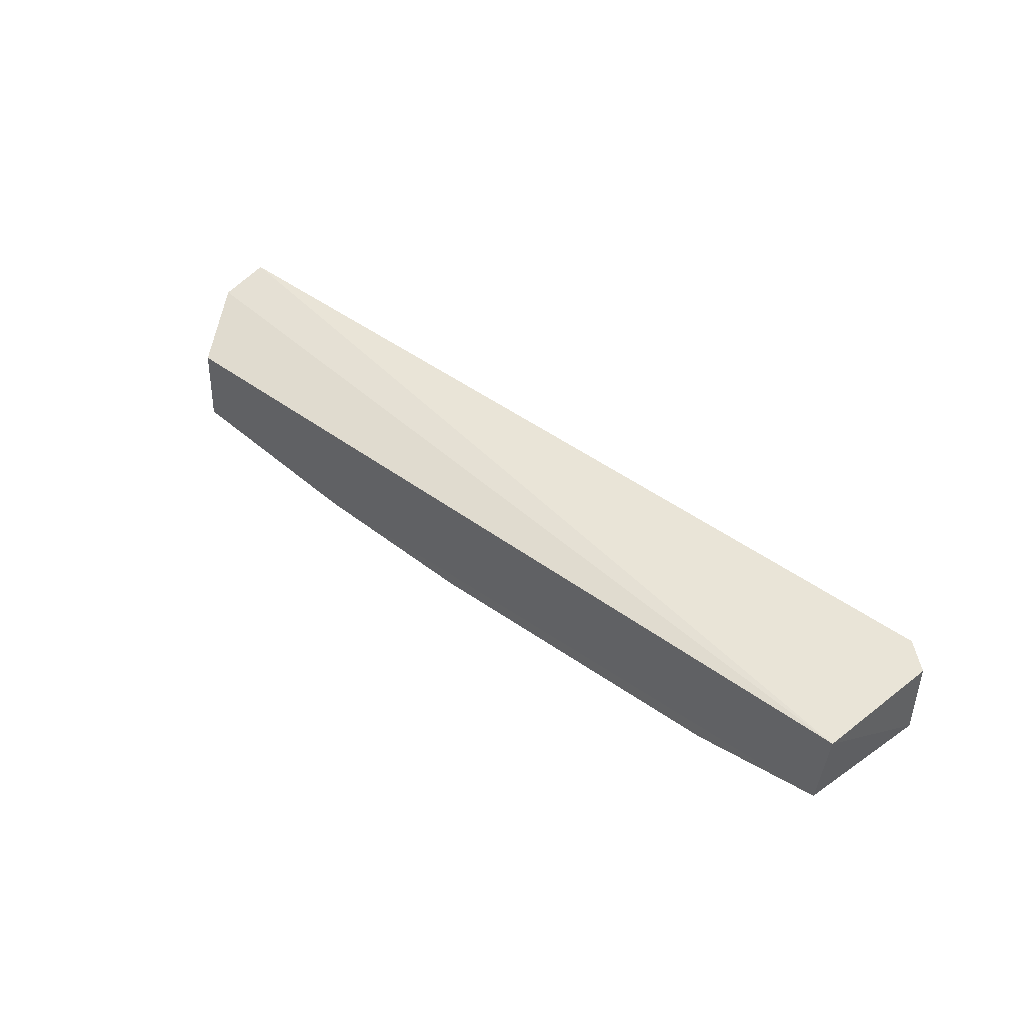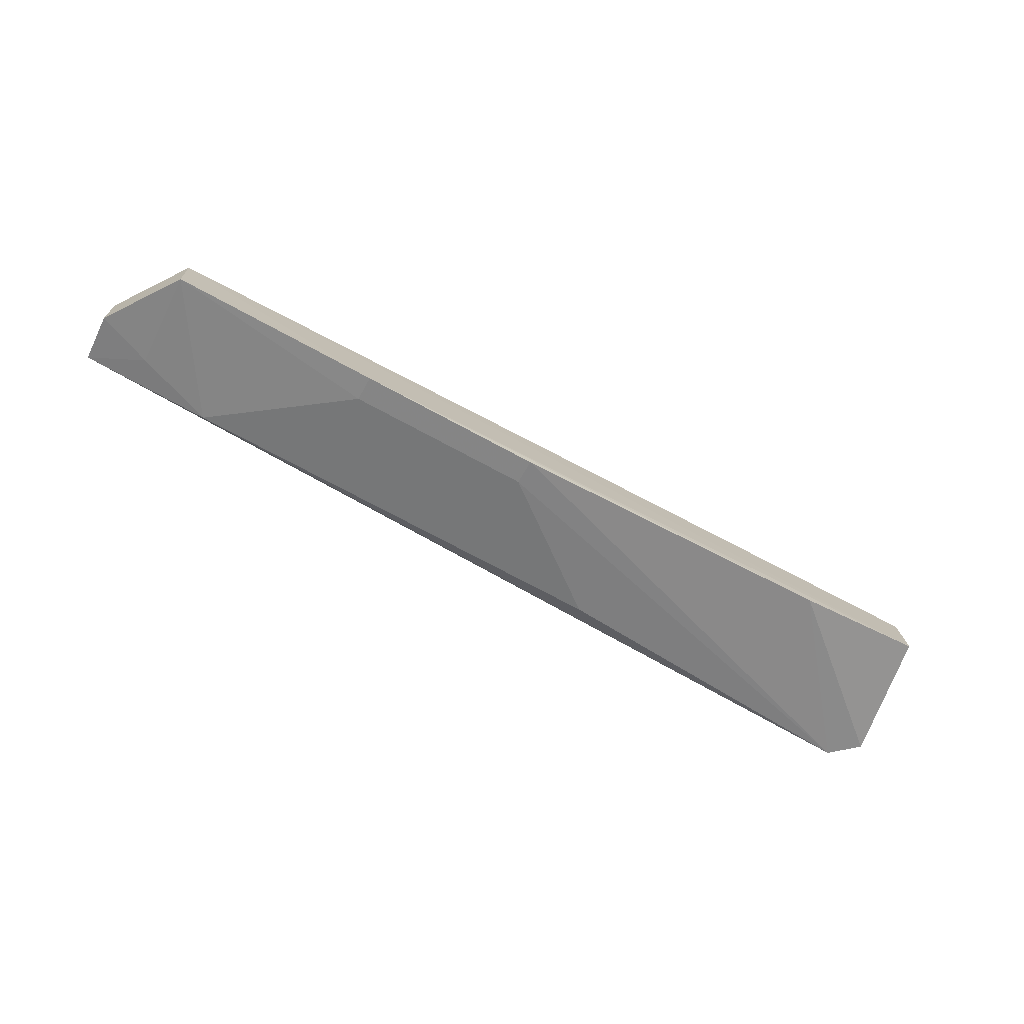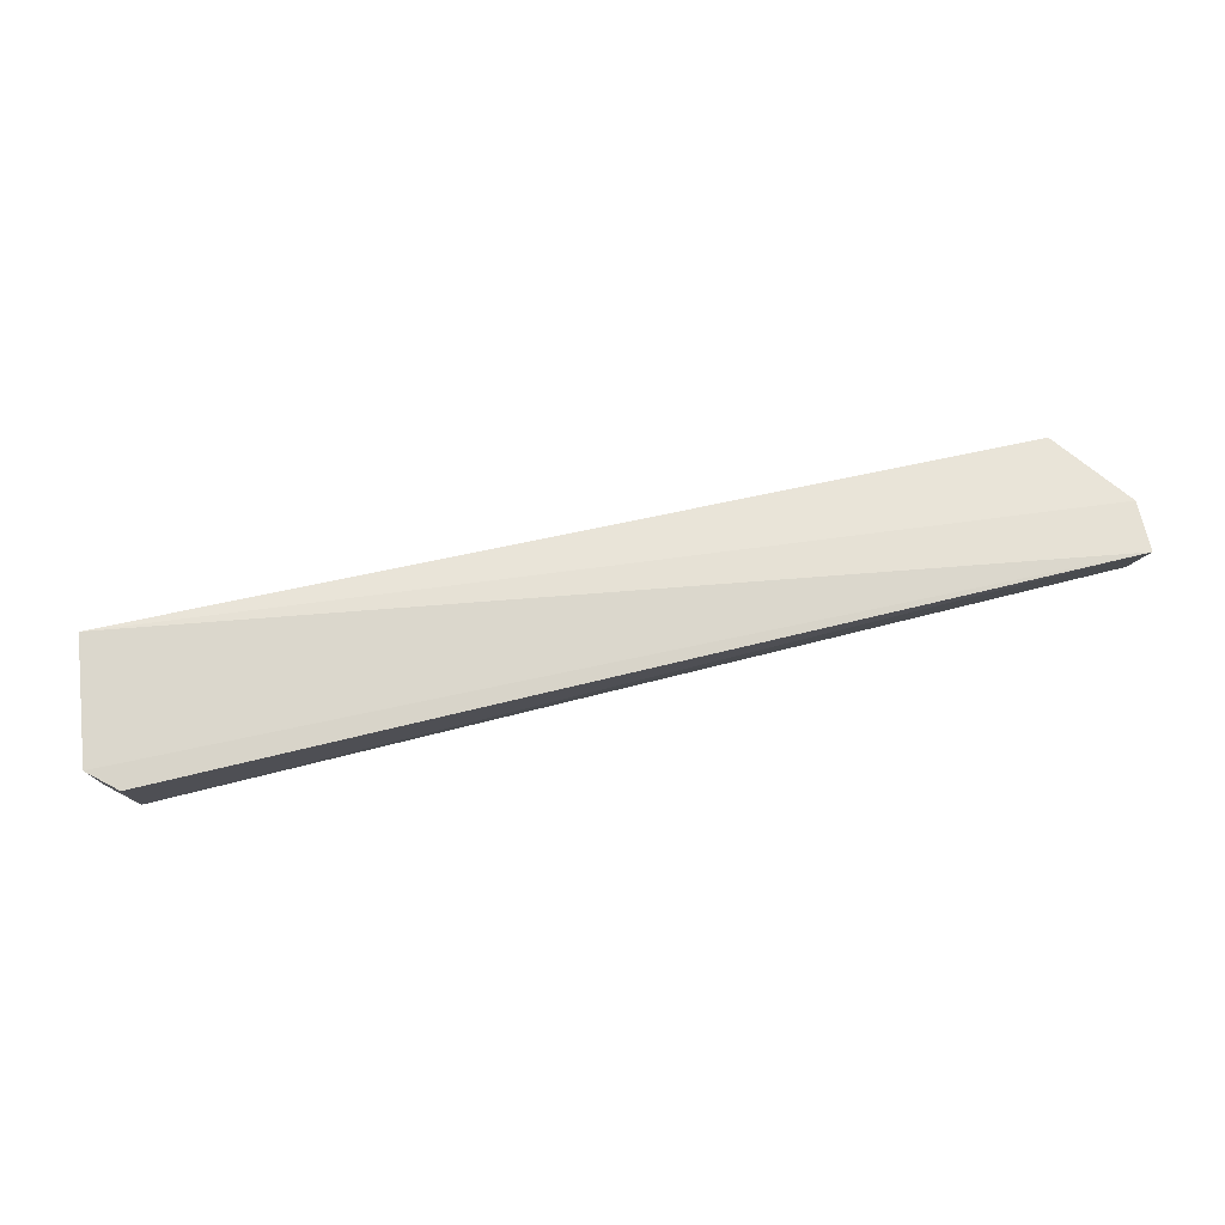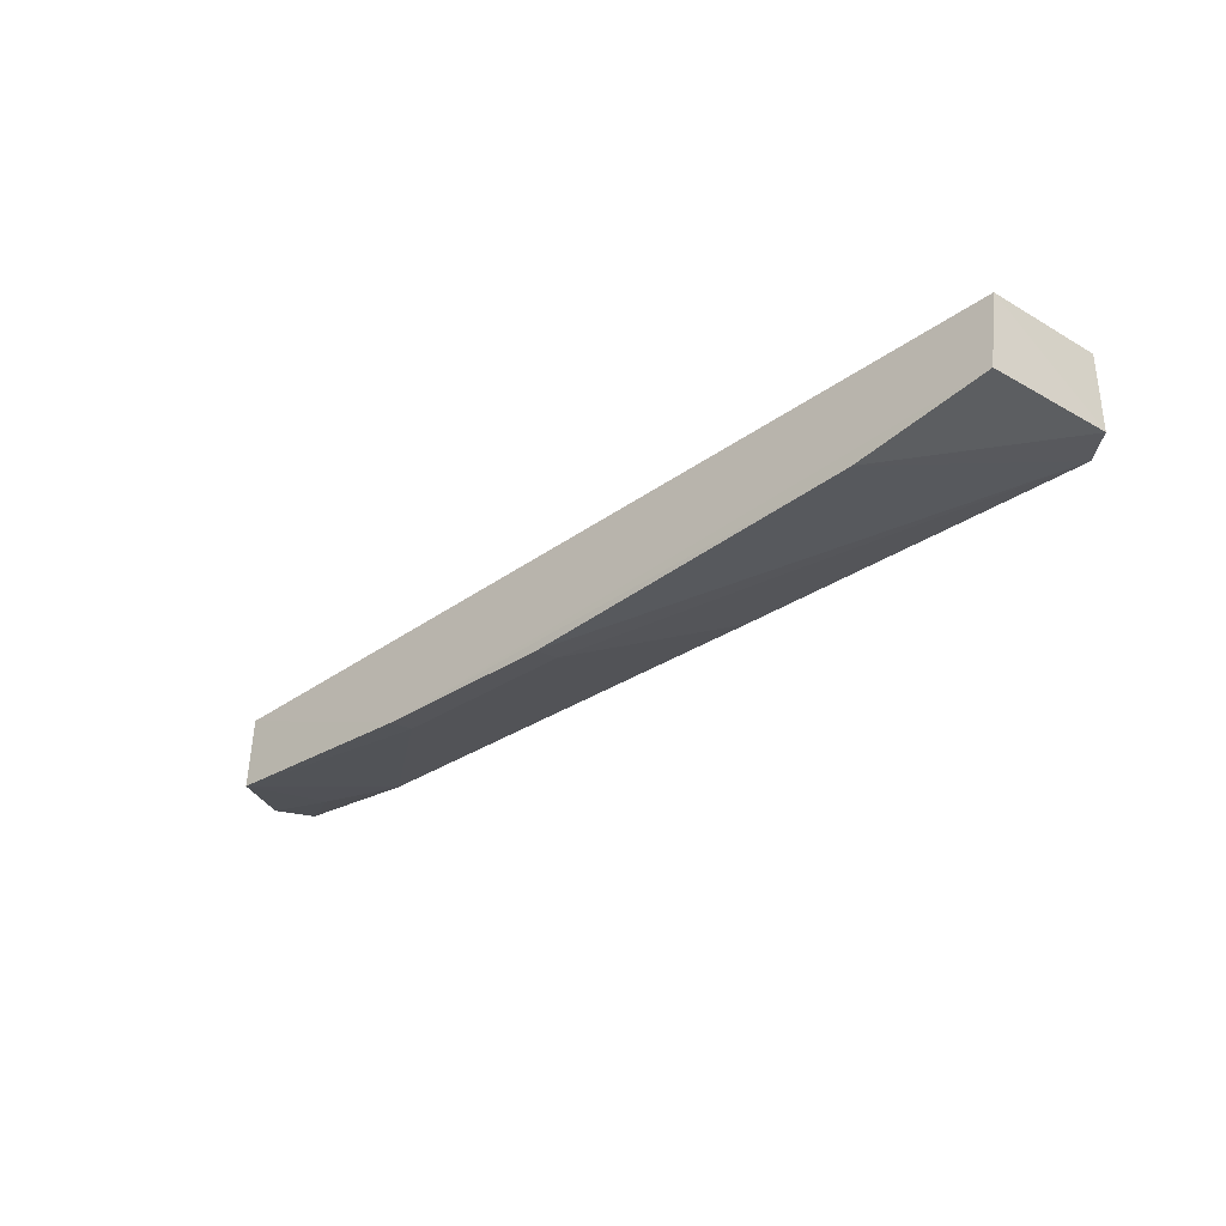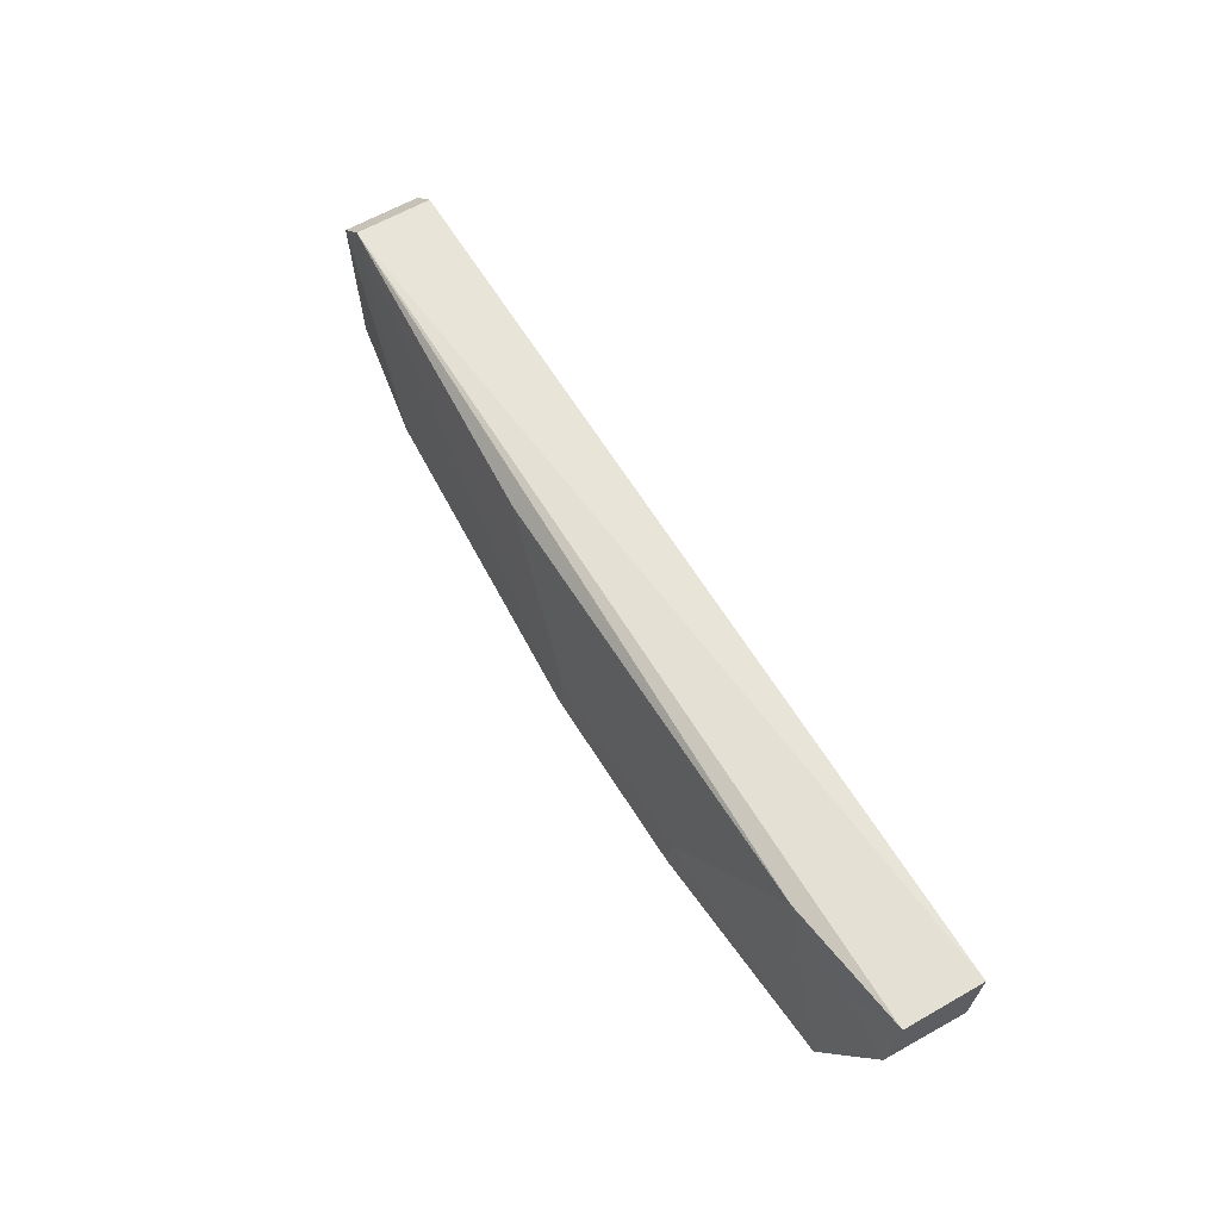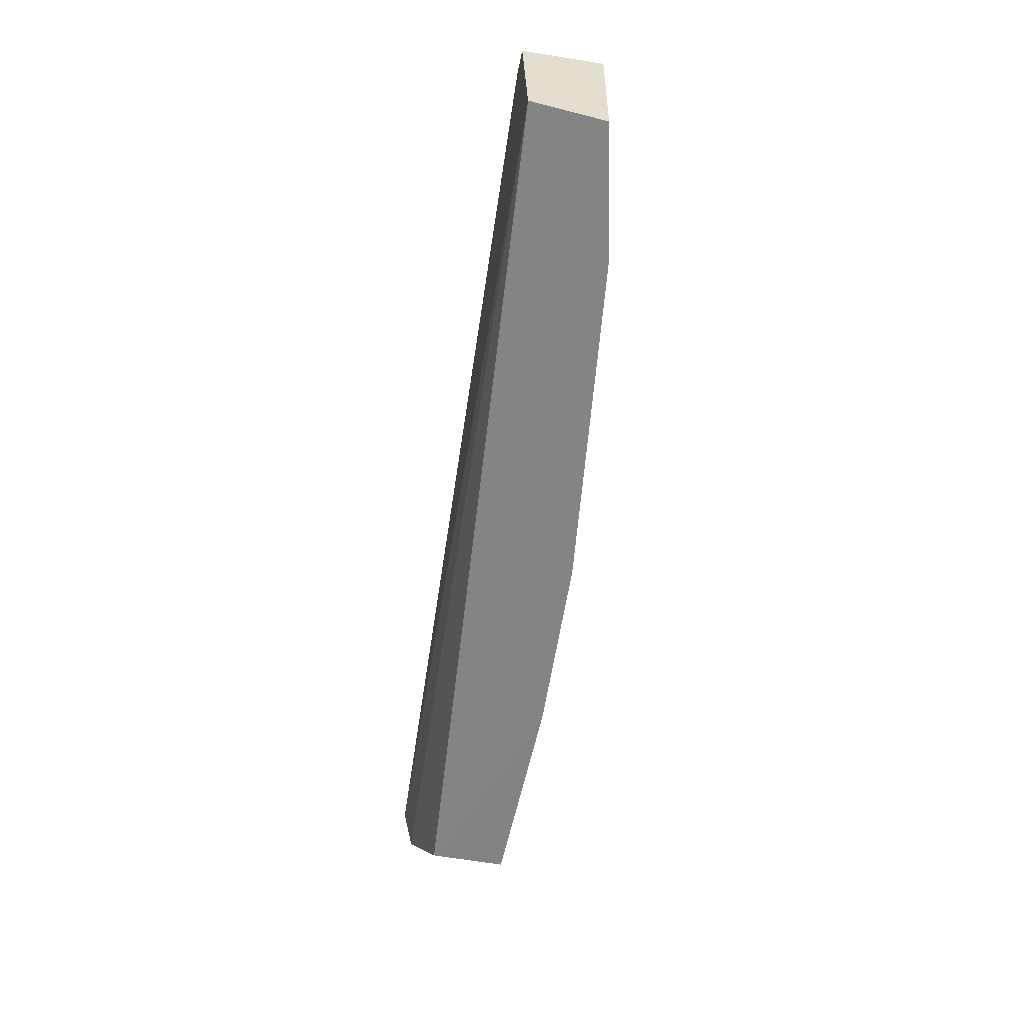
<metadata>
{"format":"obj","ext":"obj","renderer":"f3d","projection":"perspective","resolution":1024,"background":"white","views":[{"elev":43.9,"azim":42.8,"up":"+Z"},{"elev":-71.3,"azim":-28.6,"up":"+Z"},{"elev":76.4,"azim":167.4,"up":"+Z"},{"elev":-33.1,"azim":42.2,"up":"+Z"},{"elev":59.5,"azim":-121.3,"up":"+Y"},{"elev":-61.6,"azim":80.8,"up":"+Y"}]}
</metadata>
<code>
v 0.03556 0.04378 -0.01573
v 0.03469 0.03632 -0.01615
v 0.02629 0.03591 -0.02225
v -0.02167 0.04096 -0.02172
v -0.0218 0.04443 -0.01633
v -0.01866 0.03646 -0.0184
v 0.03384 0.04525 -0.02056
v 0.03436 0.03593 -0.02075
v -0.01846 0.03613 -0.02308
v -0.0219 0.04133 -0.01699
v 0.03384 0.04525 -0.01573
v -0.02161 0.04397 -0.02096
v 0.03556 0.04378 -0.02056
v -0.005615 0.03596 -0.02381
v 0.005615 0.03596 -0.02381
v -0.01356 0.04376 -0.02187
v -0.005611 0.03752 -0.02354
v 0.01356 0.04376 -0.02187
v -0.0183 0.04216 -0.0218
v 0.005611 0.03752 -0.02354
f 5 2 1
f 8 2 6
f 9 6 4
f 10 4 6
f 10 6 2
f 10 2 5
f 11 7 5
f 11 5 1
f 11 1 7
f 12 5 7
f 12 10 5
f 12 4 10
f 13 8 3
f 13 3 7
f 13 7 1
f 13 1 2
f 13 2 8
f 14 8 6
f 14 6 9
f 14 3 8
f 15 7 3
f 15 3 14
f 16 12 7
f 17 15 14
f 17 14 9
f 17 9 16
f 18 16 7
f 18 17 16
f 19 4 12
f 19 12 16
f 19 16 9
f 19 9 4
f 20 18 7
f 20 7 15
f 20 15 17
f 20 17 18

</code>
